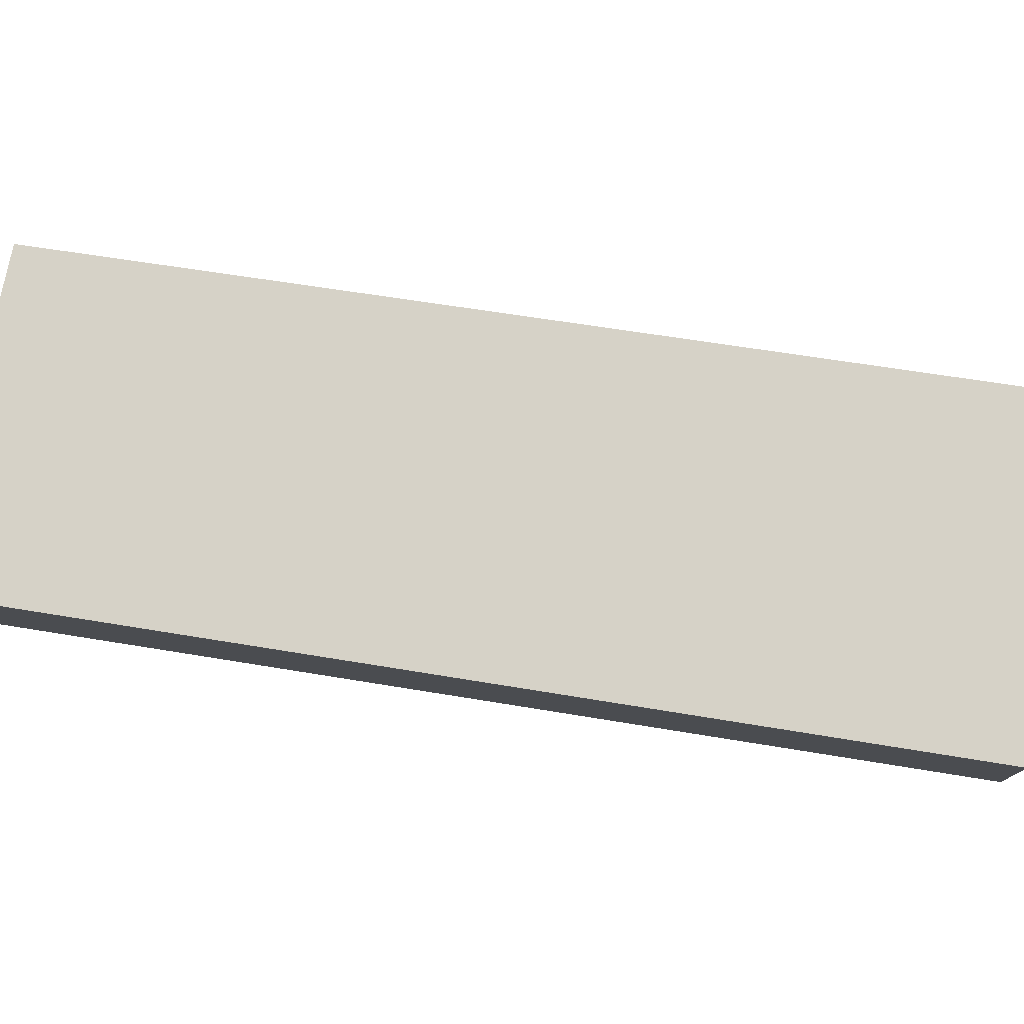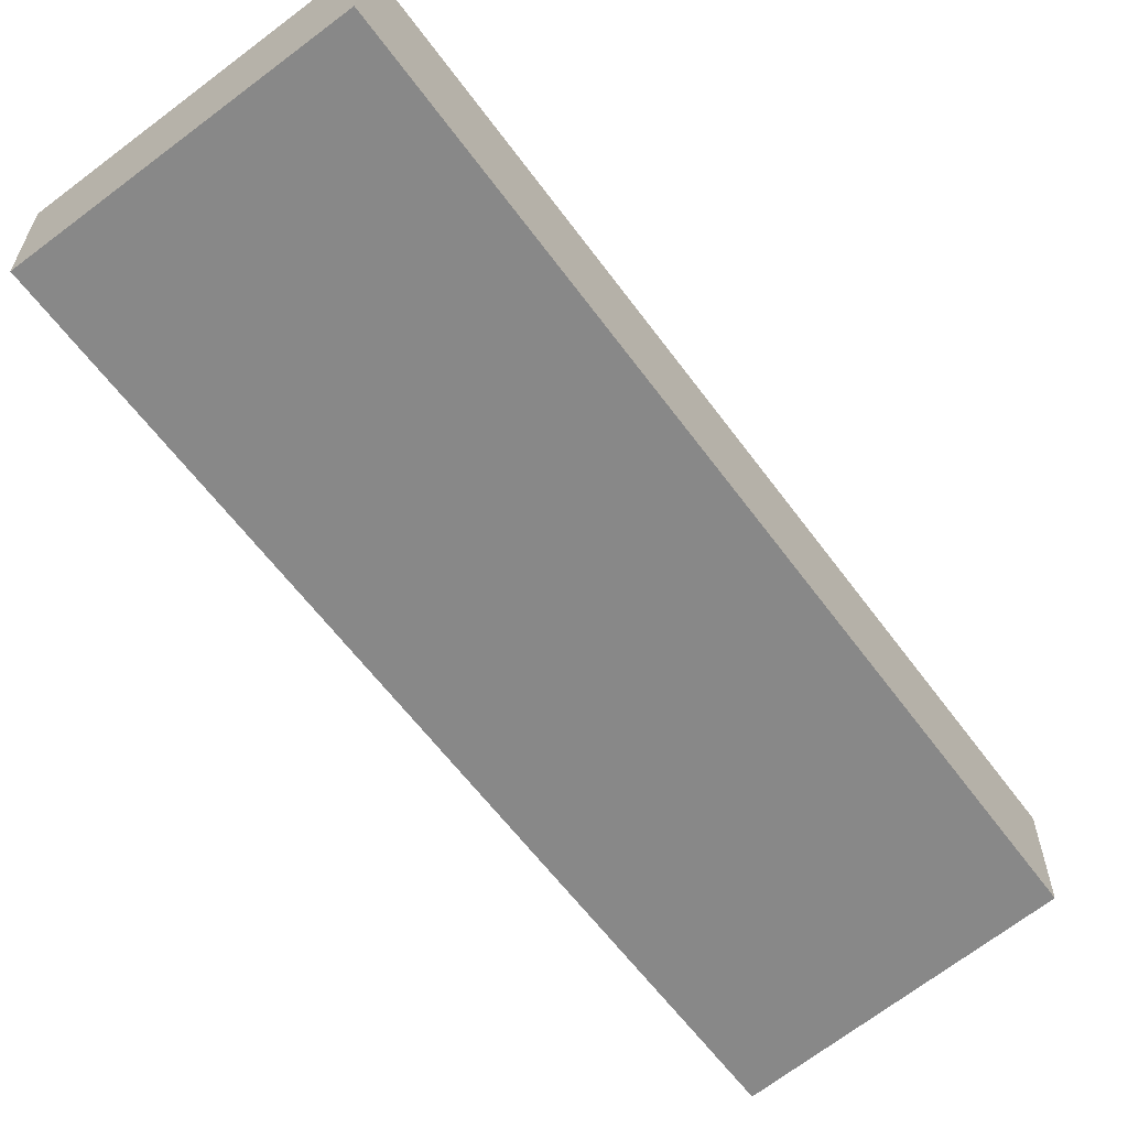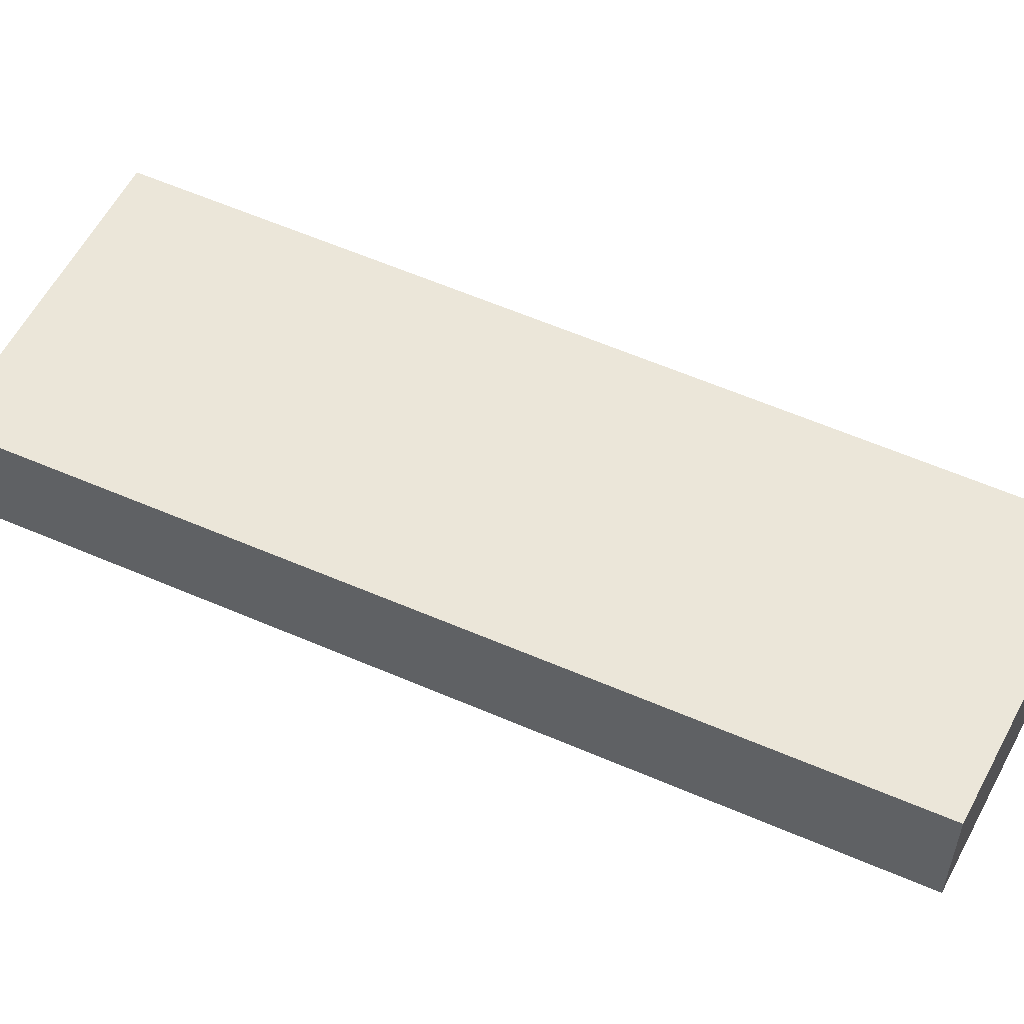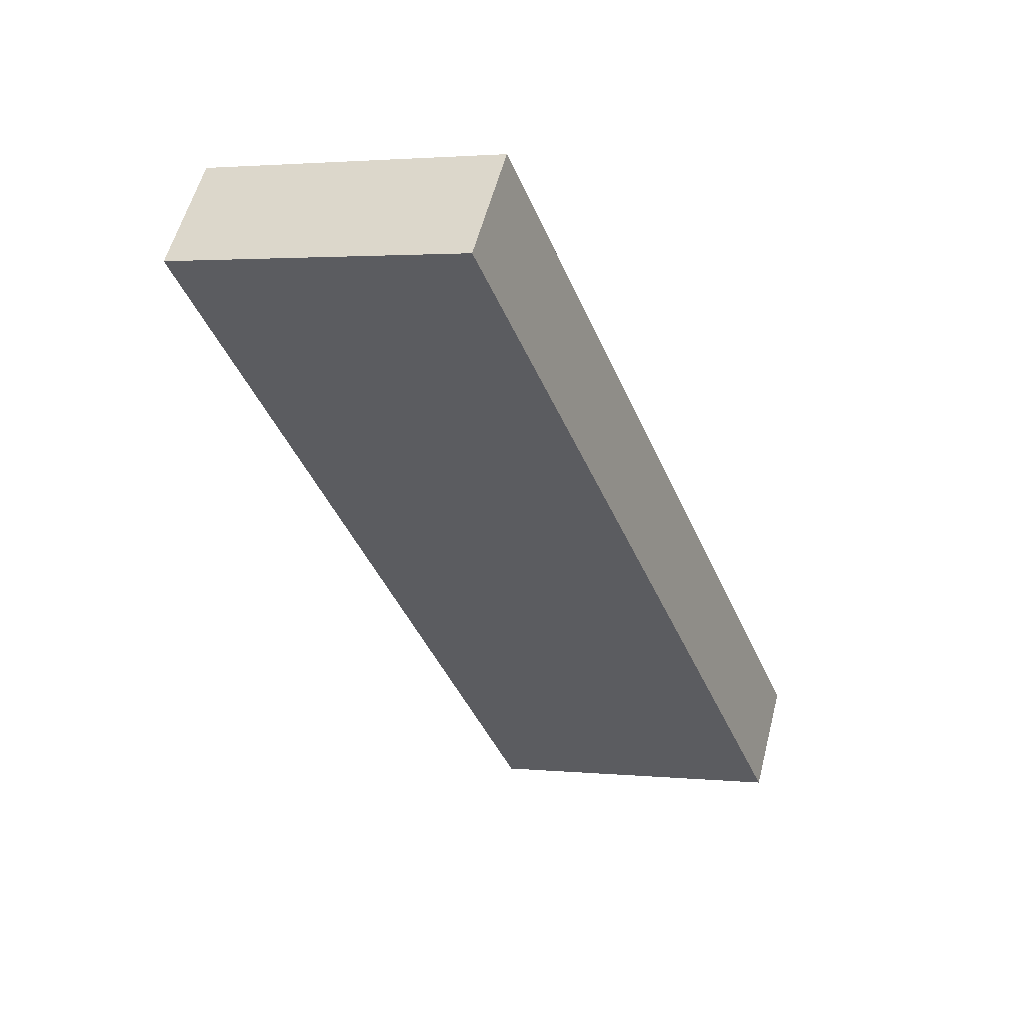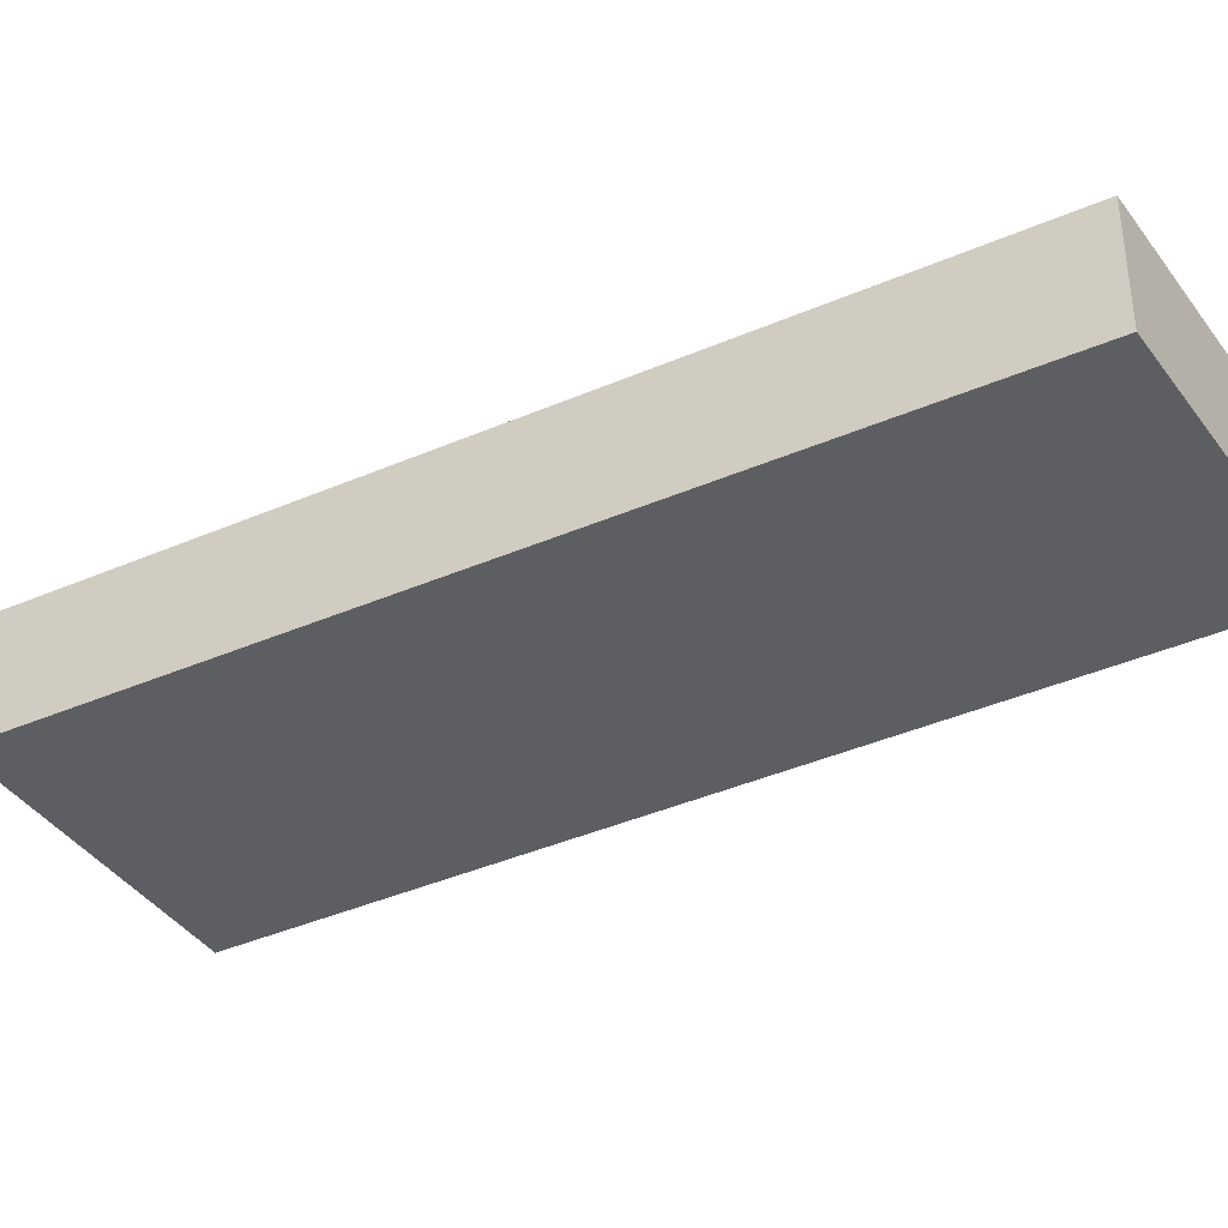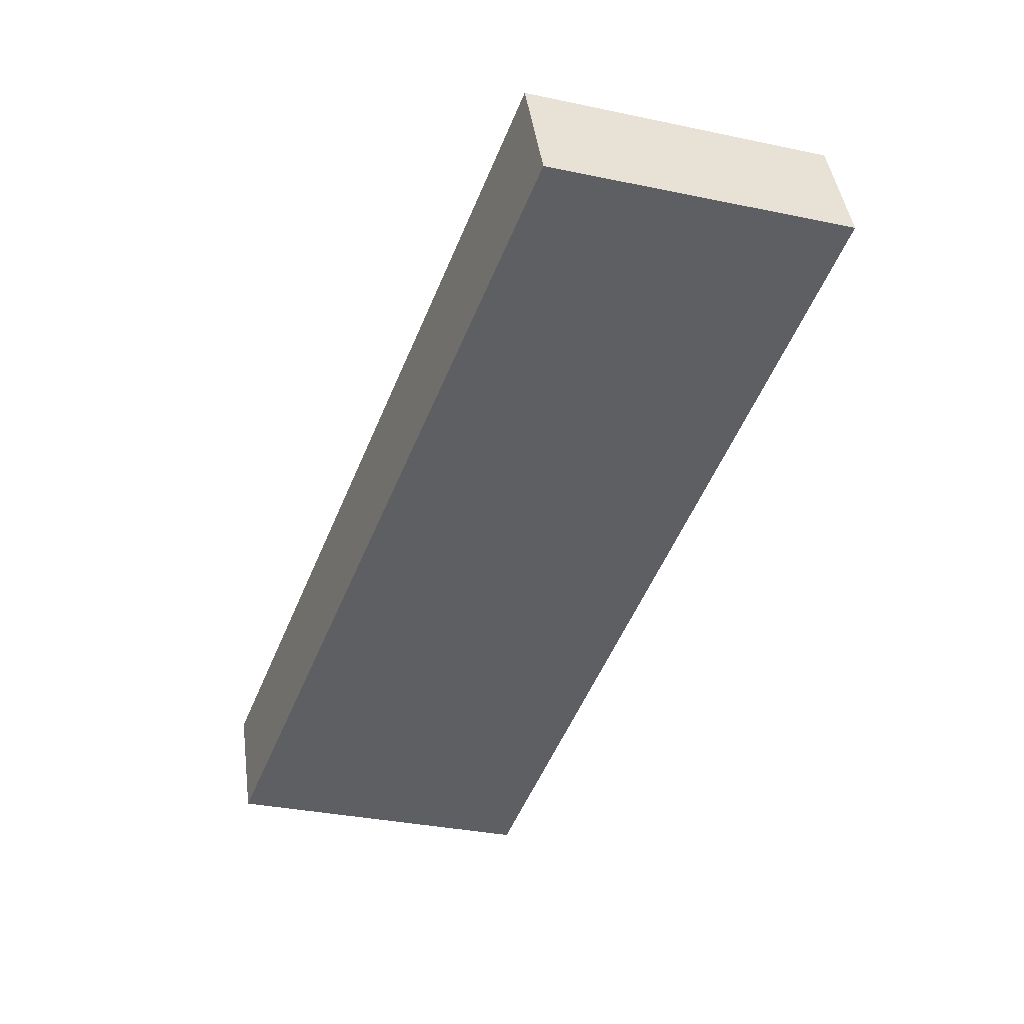
<metadata>
{"format":"obj","ext":"obj","renderer":"f3d","projection":"perspective","resolution":1024,"background":"white","views":[{"elev":78.5,"azim":119.9,"up":"+Y"},{"elev":-62.9,"azim":-122.1,"up":"+Y"},{"elev":55.6,"azim":-43.9,"up":"+Y"},{"elev":56.2,"azim":-165.6,"up":"+Z"},{"elev":-38.3,"azim":-39.7,"up":"+Y"},{"elev":43.8,"azim":-7.7,"up":"+Z"}]}
</metadata>
<code>
v  0 2.4 1.47e-16
v  12.45 2.4 14.61
v  6.023 2.4 -2.236
v  0.023 2.4 0.06
v  6.717 2.4 17
v  12.57 2.4 14.91
v  8.625 2.4 16.38
v  12.63 2.4 15.07
v  0 0 0
v  6.717 -1.041e-15 17
v  0.023 -3.674e-18 0.06
v  8.625 -1.003e-15 16.38
v  12.63 -9.231e-16 15.07
v  12.57 -9.133e-16 14.91
v  12.45 -8.947e-16 14.61
v  6.023 1.369e-16 -2.236
g defaultobject
f 1 2 3
f 2 1 4
f 2 4 5
f 2 5 6
f 6 5 7
f 6 7 8
f 9 4 1
f 4 9 5
f 5 9 10
f 10 9 11
f 10 7 5
f 7 10 8
f 8 10 12
f 8 12 13
f 13 6 8
f 6 13 2
f 2 13 3
f 3 13 14
f 3 14 15
f 3 15 16
f 16 1 3
f 1 16 9
f 12 14 13
f 14 12 15
f 15 12 16
f 16 12 10
f 16 10 11
f 16 11 9

</code>
